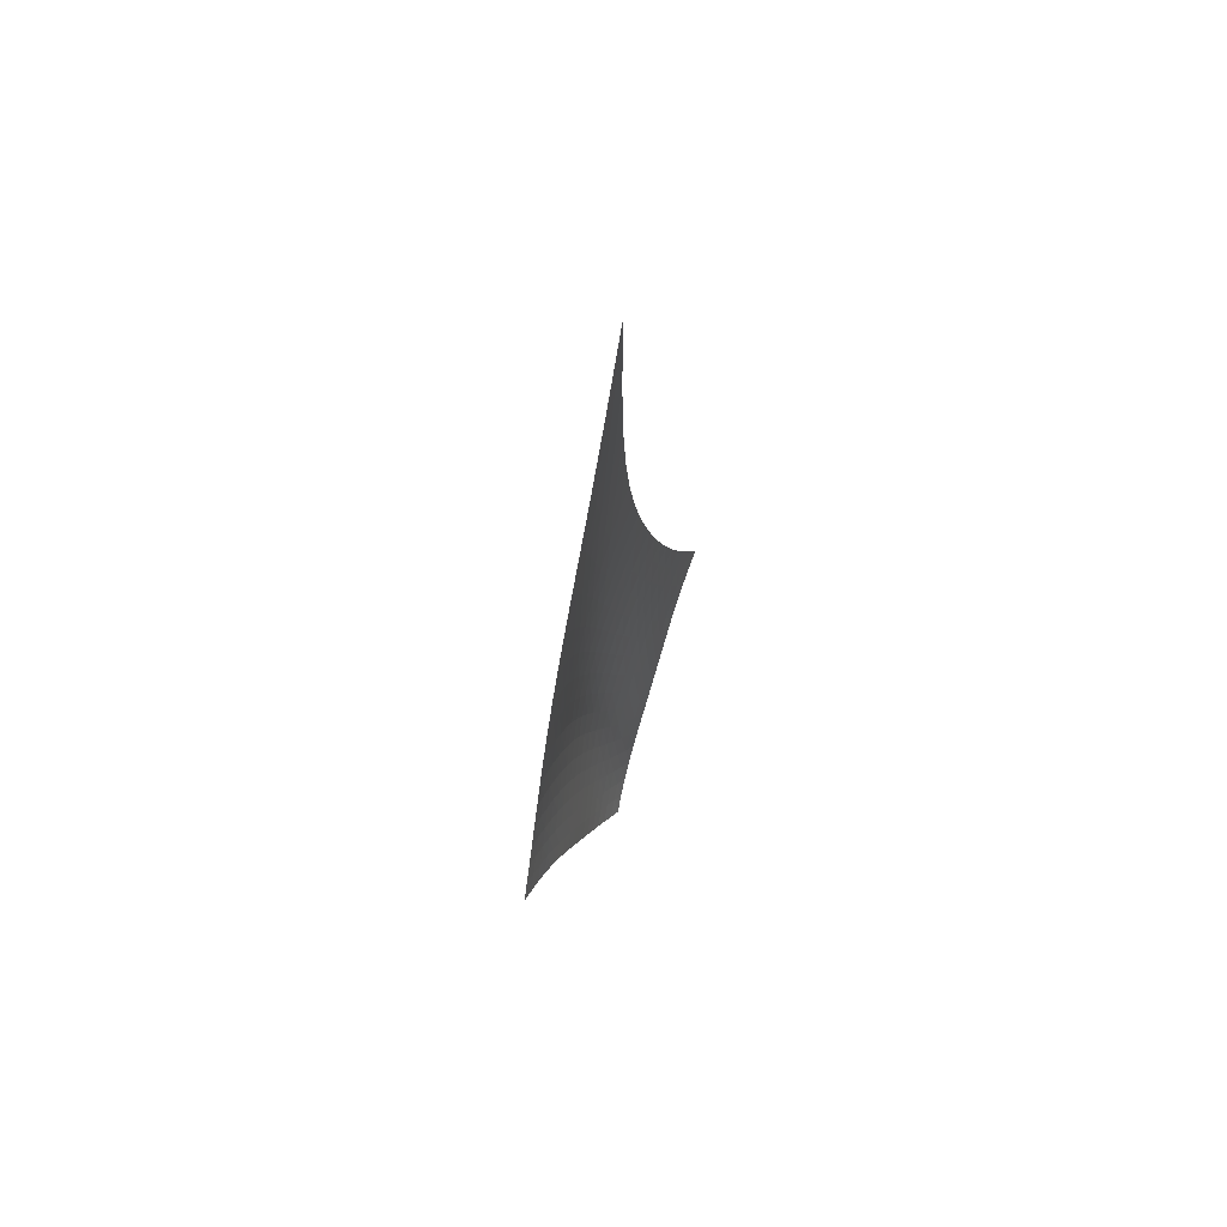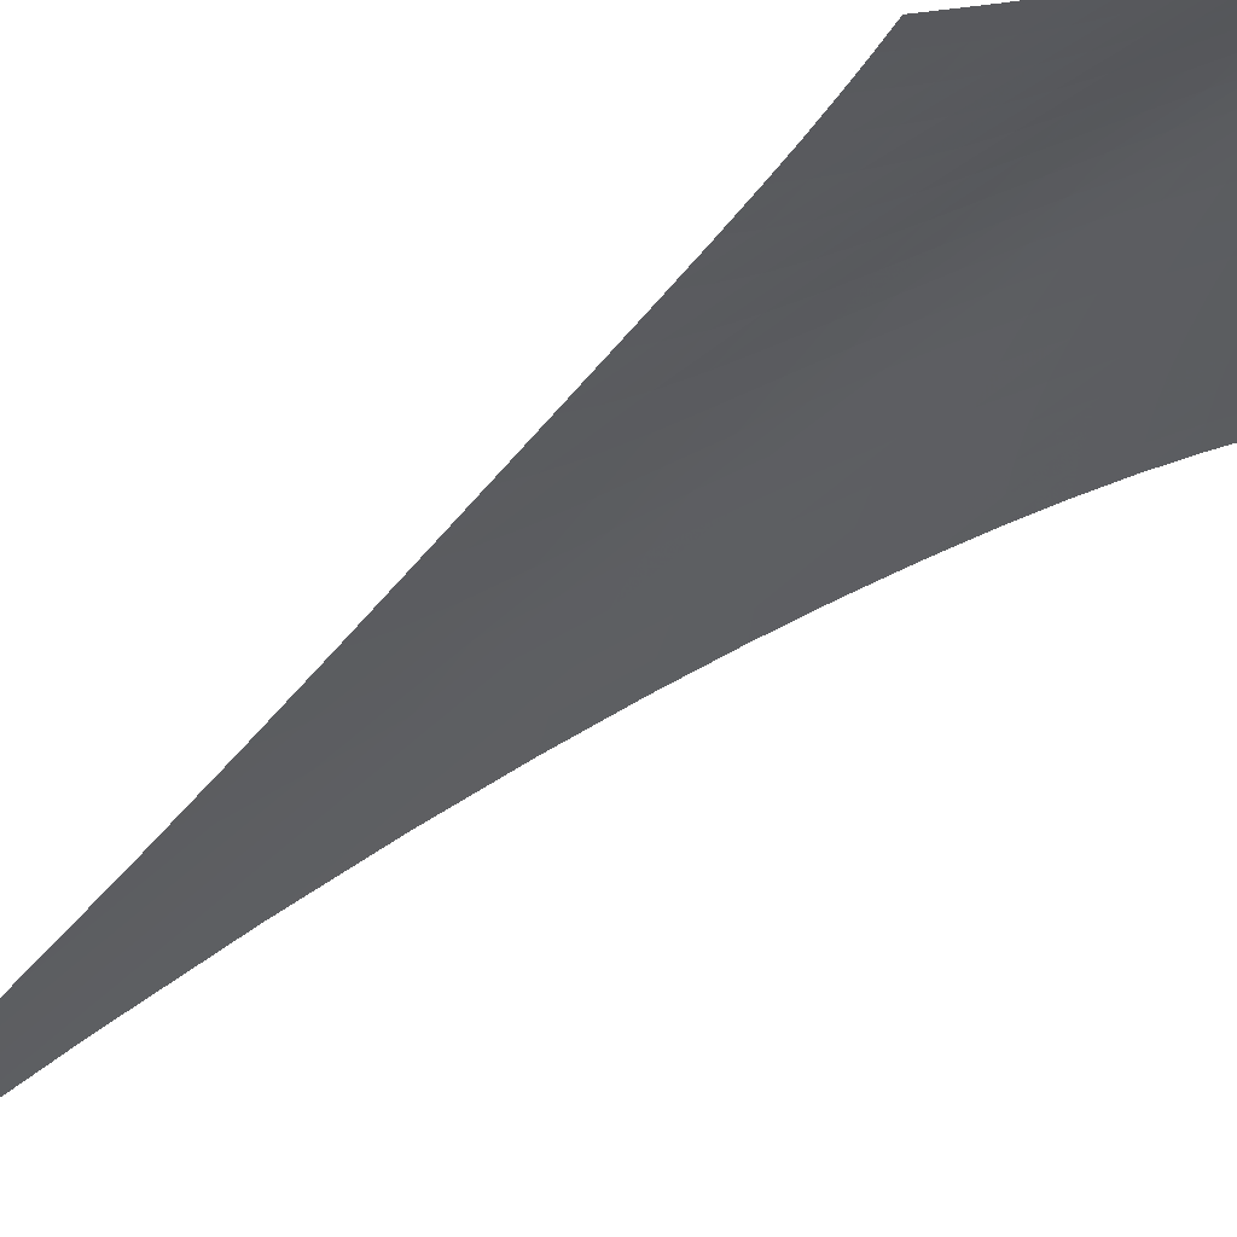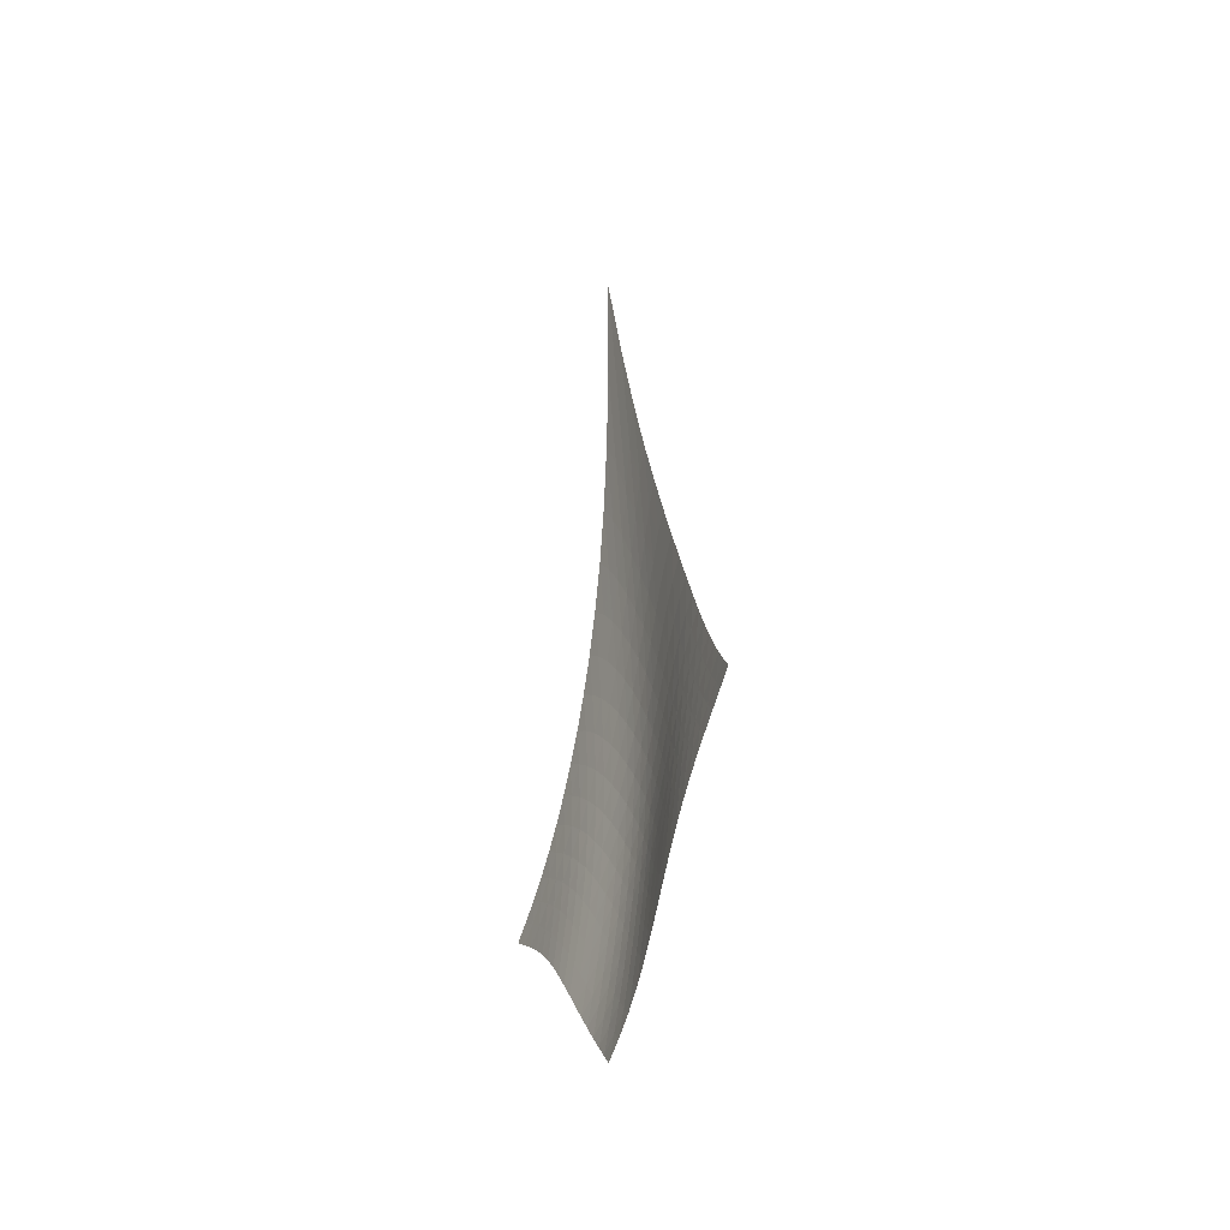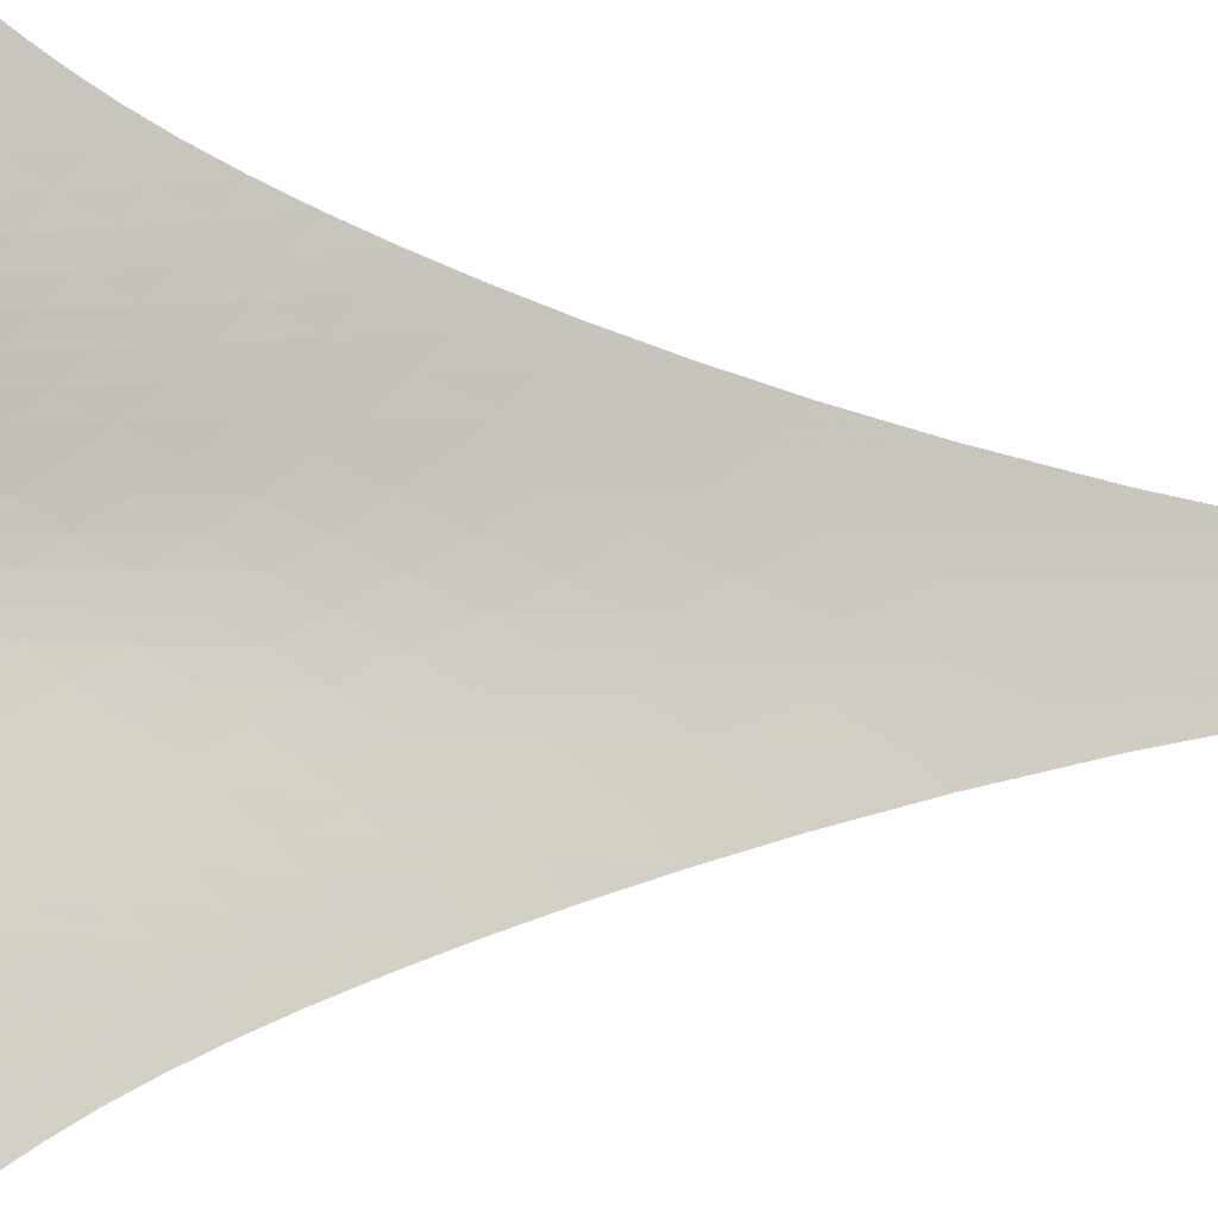
<metadata>
{"format":"obj","ext":"obj","renderer":"f3d","projection":"perspective","resolution":1024,"background":"white","views":[{"elev":62.2,"azim":68.9,"up":"+Y"},{"elev":-68.2,"azim":-52.0,"up":"+Z"},{"elev":-42.2,"azim":-159.5,"up":"+Y"},{"elev":-49.4,"azim":88.8,"up":"+Z"}]}
</metadata>
<code>
v -6.504 -0.09813 6.504
v -0.3375 -29.65 13.14
v -13.14 -29.65 0.3375
v -6.578 -39.83 6.578
v -12.86 -28.96 0.7618
v -12.57 -28.23 1.186
v -12.28 -27.42 1.608
v -11.98 -26.52 2.024
v -11.68 -25.53 2.435
v -11.37 -24.43 2.844
v -11.04 -23.22 3.251
v -10.69 -21.88 3.656
v -10.31 -20.4 4.059
v -9.904 -18.75 4.458
v -9.459 -16.87 4.852
v -8.973 -14.7 5.236
v -8.44 -12.13 5.604
v -7.853 -8.975 5.947
v -7.206 -5.004 6.251
v -6.251 -5.004 7.206
v -5.947 -8.975 7.853
v -5.604 -12.13 8.44
v -5.236 -14.7 8.973
v -4.852 -16.87 9.459
v -4.458 -18.75 9.904
v -4.059 -20.4 10.31
v -3.656 -21.88 10.69
v -3.251 -23.22 11.04
v -2.844 -24.43 11.37
v -2.435 -25.53 11.68
v -2.024 -26.52 11.98
v -1.608 -27.42 12.28
v -1.186 -28.23 12.57
v -0.7618 -28.96 12.86
v -0.8118 -30.14 12.69
v -1.272 -30.63 12.24
v -1.709 -31.14 11.8
v -2.121 -31.68 11.37
v -2.512 -32.26 10.96
v -2.888 -32.88 10.57
v -3.256 -33.54 10.2
v -3.621 -34.24 9.835
v -3.987 -34.96 9.48
v -4.359 -35.7 9.125
v -4.735 -36.45 8.761
v -5.115 -37.19 8.378
v -5.493 -37.9 7.97
v -5.866 -38.58 7.531
v -6.229 -39.23 7.065
v -7.065 -39.23 6.229
v -7.531 -38.58 5.866
v -7.97 -37.9 5.493
v -8.378 -37.19 5.115
v -8.761 -36.45 4.735
v -9.125 -35.7 4.359
v -9.48 -34.96 3.987
v -9.835 -34.24 3.621
v -10.2 -33.54 3.256
v -10.57 -32.88 2.888
v -10.96 -32.26 2.512
v -11.37 -31.68 2.121
v -11.8 -31.14 1.709
v -12.24 -30.63 1.272
v -12.69 -30.14 0.8118
v -6.864 -7.821 6.864
v -7.464 -10.76 6.525
v -8.026 -13.35 6.169
v -8.545 -15.6 5.795
v -9.023 -17.58 5.409
v -9.463 -19.34 5.013
v -9.867 -20.93 4.609
v -10.24 -22.37 4.2
v -10.59 -23.69 3.787
v -10.91 -24.89 3.371
v -11.22 -25.99 2.952
v -11.52 -26.98 2.529
v -11.82 -27.89 2.103
v -12.11 -28.7 1.672
v -12.4 -29.45 1.24
v -6.525 -10.76 7.464
v -7.093 -12.82 7.093
v -7.635 -14.85 6.722
v -8.142 -16.75 6.343
v -8.612 -18.49 5.953
v -9.045 -20.1 5.555
v -9.443 -21.59 5.148
v -9.811 -22.97 4.733
v -10.15 -24.24 4.313
v -10.47 -25.41 3.889
v -10.78 -26.49 3.46
v -11.07 -27.48 3.027
v -11.36 -28.38 2.589
v -11.66 -29.2 2.149
v -11.95 -29.94 1.708
v -6.169 -13.35 8.026
v -6.722 -14.85 7.635
v -7.253 -16.45 7.253
v -7.752 -18.03 6.869
v -8.218 -19.55 6.478
v -8.647 -21 6.078
v -9.041 -22.38 5.668
v -9.403 -23.67 5.25
v -9.737 -24.88 4.824
v -10.05 -26.02 4.391
v -10.35 -27.07 3.952
v -10.63 -28.04 3.508
v -10.92 -28.92 3.059
v -11.21 -29.73 2.608
v -11.5 -30.46 2.155
v -5.795 -15.6 8.545
v -6.343 -16.75 8.142
v -6.869 -18.03 7.752
v -7.366 -19.36 7.366
v -7.831 -20.69 6.976
v -8.26 -21.99 6.577
v -8.653 -23.25 6.168
v -9.012 -24.46 5.747
v -9.342 -25.61 5.316
v -9.647 -26.7 4.875
v -9.936 -27.71 4.427
v -10.22 -28.65 3.972
v -10.5 -29.52 3.511
v -10.78 -30.3 3.047
v -11.07 -31.02 2.581
v -5.409 -17.58 9.023
v -5.953 -18.49 8.612
v -6.478 -19.55 8.218
v -6.976 -20.69 7.831
v -7.443 -21.86 7.443
v -7.876 -23.04 7.048
v -8.271 -24.19 6.641
v -8.632 -25.32 6.221
v -8.959 -26.4 5.787
v -9.261 -27.44 5.341
v -9.543 -28.41 4.885
v -9.816 -29.32 4.419
v -10.09 -30.16 3.947
v -10.37 -30.92 3.468
v -10.66 -31.62 2.988
v -5.013 -19.34 9.463
v -5.555 -20.1 9.045
v -6.078 -21 8.647
v -6.577 -21.99 8.26
v -7.048 -23.04 7.876
v -7.485 -24.1 7.485
v -7.887 -25.17 7.083
v -8.252 -26.22 6.667
v -8.583 -27.24 6.235
v -8.884 -28.23 5.787
v -9.165 -29.16 5.325
v -9.433 -30.04 4.851
v -9.7 -30.85 4.367
v -9.976 -31.59 3.875
v -10.27 -32.26 3.38
v -4.609 -20.93 9.867
v -5.148 -21.59 9.443
v -5.668 -22.38 9.041
v -6.168 -23.25 8.653
v -6.641 -24.19 8.271
v -7.083 -25.17 7.887
v -7.492 -26.16 7.492
v -7.865 -27.14 7.082
v -8.203 -28.11 6.655
v -8.51 -29.05 6.209
v -8.793 -29.94 5.745
v -9.062 -30.79 5.266
v -9.328 -31.57 4.773
v -9.601 -32.29 4.271
v -9.891 -32.94 3.763
v -4.2 -22.37 10.24
v -4.733 -22.97 9.811
v -5.25 -23.67 9.403
v -5.747 -24.46 9.012
v -6.221 -25.32 8.632
v -6.667 -26.22 8.252
v -7.082 -27.14 7.865
v -7.464 -28.07 7.464
v -7.813 -28.99 7.045
v -8.13 -29.88 6.605
v -8.421 -30.75 6.145
v -8.695 -31.56 5.665
v -8.964 -32.32 5.168
v -9.238 -33.02 4.658
v -9.528 -33.66 4.14
v -3.787 -23.69 10.59
v -4.313 -24.24 10.15
v -4.824 -24.88 9.737
v -5.316 -25.61 9.342
v -5.787 -26.4 8.959
v -6.235 -27.24 8.583
v -6.655 -28.11 8.203
v -7.045 -28.99 7.813
v -7.405 -29.86 7.405
v -7.735 -30.72 6.976
v -8.039 -31.56 6.523
v -8.324 -32.35 6.048
v -8.6 -33.09 5.552
v -8.879 -33.77 5.039
v -9.172 -34.39 4.516
v -3.371 -24.89 10.91
v -3.889 -25.41 10.47
v -4.391 -26.02 10.05
v -4.875 -26.7 9.647
v -5.341 -27.44 9.261
v -5.787 -28.23 8.884
v -6.209 -29.05 8.51
v -6.605 -29.88 8.13
v -6.976 -30.72 7.735
v -7.319 -31.55 7.319
v -7.639 -32.36 6.879
v -7.939 -33.13 6.414
v -8.228 -33.86 5.925
v -8.516 -34.53 5.415
v -8.814 -35.14 4.891
v -2.952 -25.99 11.22
v -3.46 -26.49 10.78
v -3.952 -27.07 10.35
v -4.427 -27.71 9.936
v -4.885 -28.41 9.543
v -5.325 -29.16 9.165
v -5.745 -29.94 8.793
v -6.145 -30.75 8.421
v -6.523 -31.56 8.039
v -6.879 -32.36 7.639
v -7.215 -33.15 7.215
v -7.533 -33.9 6.764
v -7.838 -34.62 6.287
v -8.139 -35.28 5.786
v -8.445 -35.89 5.266
v -2.529 -26.98 11.52
v -3.027 -27.48 11.07
v -3.508 -28.04 10.63
v -3.972 -28.65 10.22
v -4.419 -29.32 9.816
v -4.851 -30.04 9.433
v -5.266 -30.79 9.062
v -5.665 -31.56 8.695
v -6.048 -32.35 8.324
v -6.414 -33.13 7.939
v -6.764 -33.9 7.533
v -7.1 -34.65 7.1
v -7.423 -35.35 6.638
v -7.739 -36.02 6.149
v -8.057 -36.62 5.639
v -2.103 -27.89 11.82
v -2.589 -28.38 11.36
v -3.059 -28.92 10.92
v -3.511 -29.52 10.5
v -3.947 -30.16 10.09
v -4.367 -30.85 9.7
v -4.773 -31.57 9.328
v -5.168 -32.32 8.964
v -5.552 -33.09 8.6
v -5.925 -33.86 8.228
v -6.287 -34.62 7.838
v -6.638 -35.35 7.423
v -6.979 -36.06 6.979
v -7.311 -36.72 6.505
v -7.641 -37.33 6.008
v -1.672 -28.7 12.11
v -2.149 -29.2 11.66
v -2.608 -29.73 11.21
v -3.047 -30.3 10.78
v -3.468 -30.92 10.37
v -3.875 -31.59 9.976
v -4.271 -32.29 9.601
v -4.658 -33.02 9.238
v -5.039 -33.77 8.879
v -5.415 -34.53 8.516
v -5.786 -35.28 8.139
v -6.149 -36.02 7.739
v -6.505 -36.72 7.311
v -6.853 -37.39 6.853
v -7.195 -38.01 6.369
v -1.24 -29.45 12.4
v -1.708 -29.94 11.95
v -2.155 -30.46 11.5
v -2.581 -31.02 11.07
v -2.988 -31.62 10.66
v -3.38 -32.26 10.27
v -3.763 -32.94 9.891
v -4.14 -33.66 9.528
v -4.516 -34.39 9.172
v -4.891 -35.14 8.814
v -5.266 -35.89 8.445
v -5.639 -36.62 8.057
v -6.008 -37.33 7.641
v -6.369 -38.01 7.195
v -6.721 -38.64 6.721
f 289 49 4
f 289 4 50
f 5 79 64
f 5 64 3
f 79 94 63
f 79 63 64
f 94 109 62
f 94 62 63
f 109 124 61
f 109 61 62
f 124 139 60
f 124 60 61
f 139 154 59
f 139 59 60
f 154 169 58
f 154 58 59
f 169 184 57
f 169 57 58
f 184 199 56
f 184 56 57
f 199 214 55
f 199 55 56
f 214 229 54
f 214 54 55
f 229 244 53
f 229 53 54
f 244 259 52
f 244 52 53
f 259 274 51
f 259 51 52
f 274 289 50
f 274 50 51
f 1 20 65
f 1 65 19
f 19 65 66
f 19 66 18
f 18 66 67
f 18 67 17
f 17 67 68
f 17 68 16
f 16 68 69
f 16 69 15
f 15 69 70
f 15 70 14
f 14 70 71
f 14 71 13
f 13 71 72
f 13 72 12
f 12 72 73
f 12 73 11
f 11 73 74
f 11 74 10
f 10 74 75
f 10 75 9
f 9 75 76
f 9 76 8
f 8 76 77
f 8 77 7
f 7 77 78
f 7 78 6
f 6 78 79
f 6 79 5
f 20 21 80
f 20 80 65
f 65 80 81
f 65 81 66
f 66 81 82
f 66 82 67
f 67 82 83
f 67 83 68
f 68 83 84
f 68 84 69
f 69 84 85
f 69 85 70
f 70 85 86
f 70 86 71
f 71 86 87
f 71 87 72
f 72 87 88
f 72 88 73
f 73 88 89
f 73 89 74
f 74 89 90
f 74 90 75
f 75 90 91
f 75 91 76
f 76 91 92
f 76 92 77
f 77 92 93
f 77 93 78
f 78 93 94
f 78 94 79
f 21 22 95
f 21 95 80
f 80 95 96
f 80 96 81
f 81 96 97
f 81 97 82
f 82 97 98
f 82 98 83
f 83 98 99
f 83 99 84
f 84 99 100
f 84 100 85
f 85 100 101
f 85 101 86
f 86 101 102
f 86 102 87
f 87 102 103
f 87 103 88
f 88 103 104
f 88 104 89
f 89 104 105
f 89 105 90
f 90 105 106
f 90 106 91
f 91 106 107
f 91 107 92
f 92 107 108
f 92 108 93
f 93 108 109
f 93 109 94
f 22 23 110
f 22 110 95
f 95 110 111
f 95 111 96
f 96 111 112
f 96 112 97
f 97 112 113
f 97 113 98
f 98 113 114
f 98 114 99
f 99 114 115
f 99 115 100
f 100 115 116
f 100 116 101
f 101 116 117
f 101 117 102
f 102 117 118
f 102 118 103
f 103 118 119
f 103 119 104
f 104 119 120
f 104 120 105
f 105 120 121
f 105 121 106
f 106 121 122
f 106 122 107
f 107 122 123
f 107 123 108
f 108 123 124
f 108 124 109
f 23 24 125
f 23 125 110
f 110 125 126
f 110 126 111
f 111 126 127
f 111 127 112
f 112 127 128
f 112 128 113
f 113 128 129
f 113 129 114
f 114 129 130
f 114 130 115
f 115 130 131
f 115 131 116
f 116 131 132
f 116 132 117
f 117 132 133
f 117 133 118
f 118 133 134
f 118 134 119
f 119 134 135
f 119 135 120
f 120 135 136
f 120 136 121
f 121 136 137
f 121 137 122
f 122 137 138
f 122 138 123
f 123 138 139
f 123 139 124
f 24 25 140
f 24 140 125
f 125 140 141
f 125 141 126
f 126 141 142
f 126 142 127
f 127 142 143
f 127 143 128
f 128 143 144
f 128 144 129
f 129 144 145
f 129 145 130
f 130 145 146
f 130 146 131
f 131 146 147
f 131 147 132
f 132 147 148
f 132 148 133
f 133 148 149
f 133 149 134
f 134 149 150
f 134 150 135
f 135 150 151
f 135 151 136
f 136 151 152
f 136 152 137
f 137 152 153
f 137 153 138
f 138 153 154
f 138 154 139
f 25 26 155
f 25 155 140
f 140 155 156
f 140 156 141
f 141 156 157
f 141 157 142
f 142 157 158
f 142 158 143
f 143 158 159
f 143 159 144
f 144 159 160
f 144 160 145
f 145 160 161
f 145 161 146
f 146 161 162
f 146 162 147
f 147 162 163
f 147 163 148
f 148 163 164
f 148 164 149
f 149 164 165
f 149 165 150
f 150 165 166
f 150 166 151
f 151 166 167
f 151 167 152
f 152 167 168
f 152 168 153
f 153 168 169
f 153 169 154
f 26 27 170
f 26 170 155
f 155 170 171
f 155 171 156
f 156 171 172
f 156 172 157
f 157 172 173
f 157 173 158
f 158 173 174
f 158 174 159
f 159 174 175
f 159 175 160
f 160 175 176
f 160 176 161
f 161 176 177
f 161 177 162
f 162 177 178
f 162 178 163
f 163 178 179
f 163 179 164
f 164 179 180
f 164 180 165
f 165 180 181
f 165 181 166
f 166 181 182
f 166 182 167
f 167 182 183
f 167 183 168
f 168 183 184
f 168 184 169
f 27 28 185
f 27 185 170
f 170 185 186
f 170 186 171
f 171 186 187
f 171 187 172
f 172 187 188
f 172 188 173
f 173 188 189
f 173 189 174
f 174 189 190
f 174 190 175
f 175 190 191
f 175 191 176
f 176 191 192
f 176 192 177
f 177 192 193
f 177 193 178
f 178 193 194
f 178 194 179
f 179 194 195
f 179 195 180
f 180 195 196
f 180 196 181
f 181 196 197
f 181 197 182
f 182 197 198
f 182 198 183
f 183 198 199
f 183 199 184
f 28 29 200
f 28 200 185
f 185 200 201
f 185 201 186
f 186 201 202
f 186 202 187
f 187 202 203
f 187 203 188
f 188 203 204
f 188 204 189
f 189 204 205
f 189 205 190
f 190 205 206
f 190 206 191
f 191 206 207
f 191 207 192
f 192 207 208
f 192 208 193
f 193 208 209
f 193 209 194
f 194 209 210
f 194 210 195
f 195 210 211
f 195 211 196
f 196 211 212
f 196 212 197
f 197 212 213
f 197 213 198
f 198 213 214
f 198 214 199
f 29 30 215
f 29 215 200
f 200 215 216
f 200 216 201
f 201 216 217
f 201 217 202
f 202 217 218
f 202 218 203
f 203 218 219
f 203 219 204
f 204 219 220
f 204 220 205
f 205 220 221
f 205 221 206
f 206 221 222
f 206 222 207
f 207 222 223
f 207 223 208
f 208 223 224
f 208 224 209
f 209 224 225
f 209 225 210
f 210 225 226
f 210 226 211
f 211 226 227
f 211 227 212
f 212 227 228
f 212 228 213
f 213 228 229
f 213 229 214
f 30 31 230
f 30 230 215
f 215 230 231
f 215 231 216
f 216 231 232
f 216 232 217
f 217 232 233
f 217 233 218
f 218 233 234
f 218 234 219
f 219 234 235
f 219 235 220
f 220 235 236
f 220 236 221
f 221 236 237
f 221 237 222
f 222 237 238
f 222 238 223
f 223 238 239
f 223 239 224
f 224 239 240
f 224 240 225
f 225 240 241
f 225 241 226
f 226 241 242
f 226 242 227
f 227 242 243
f 227 243 228
f 228 243 244
f 228 244 229
f 31 32 245
f 31 245 230
f 230 245 246
f 230 246 231
f 231 246 247
f 231 247 232
f 232 247 248
f 232 248 233
f 233 248 249
f 233 249 234
f 234 249 250
f 234 250 235
f 235 250 251
f 235 251 236
f 236 251 252
f 236 252 237
f 237 252 253
f 237 253 238
f 238 253 254
f 238 254 239
f 239 254 255
f 239 255 240
f 240 255 256
f 240 256 241
f 241 256 257
f 241 257 242
f 242 257 258
f 242 258 243
f 243 258 259
f 243 259 244
f 32 33 260
f 32 260 245
f 245 260 261
f 245 261 246
f 246 261 262
f 246 262 247
f 247 262 263
f 247 263 248
f 248 263 264
f 248 264 249
f 249 264 265
f 249 265 250
f 250 265 266
f 250 266 251
f 251 266 267
f 251 267 252
f 252 267 268
f 252 268 253
f 253 268 269
f 253 269 254
f 254 269 270
f 254 270 255
f 255 270 271
f 255 271 256
f 256 271 272
f 256 272 257
f 257 272 273
f 257 273 258
f 258 273 274
f 258 274 259
f 33 34 275
f 33 275 260
f 260 275 276
f 260 276 261
f 261 276 277
f 261 277 262
f 262 277 278
f 262 278 263
f 263 278 279
f 263 279 264
f 264 279 280
f 264 280 265
f 265 280 281
f 265 281 266
f 266 281 282
f 266 282 267
f 267 282 283
f 267 283 268
f 268 283 284
f 268 284 269
f 269 284 285
f 269 285 270
f 270 285 286
f 270 286 271
f 271 286 287
f 271 287 272
f 272 287 288
f 272 288 273
f 273 288 289
f 273 289 274
f 34 2 35
f 34 35 275
f 275 35 36
f 275 36 276
f 276 36 37
f 276 37 277
f 277 37 38
f 277 38 278
f 278 38 39
f 278 39 279
f 279 39 40
f 279 40 280
f 280 40 41
f 280 41 281
f 281 41 42
f 281 42 282
f 282 42 43
f 282 43 283
f 283 43 44
f 283 44 284
f 284 44 45
f 284 45 285
f 285 45 46
f 285 46 286
f 286 46 47
f 286 47 287
f 287 47 48
f 287 48 288
f 288 48 49
f 288 49 289

</code>
